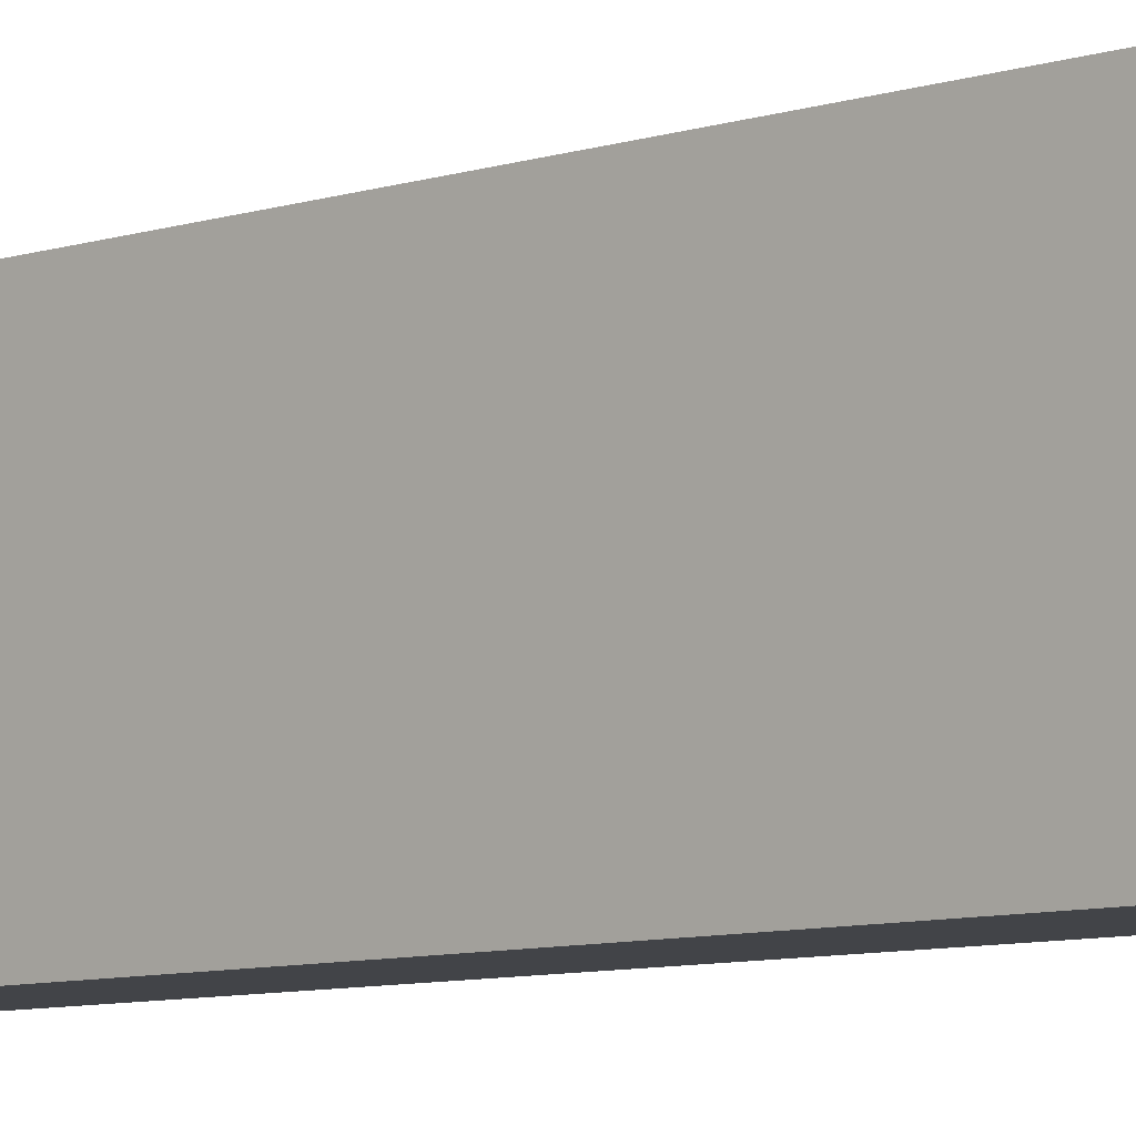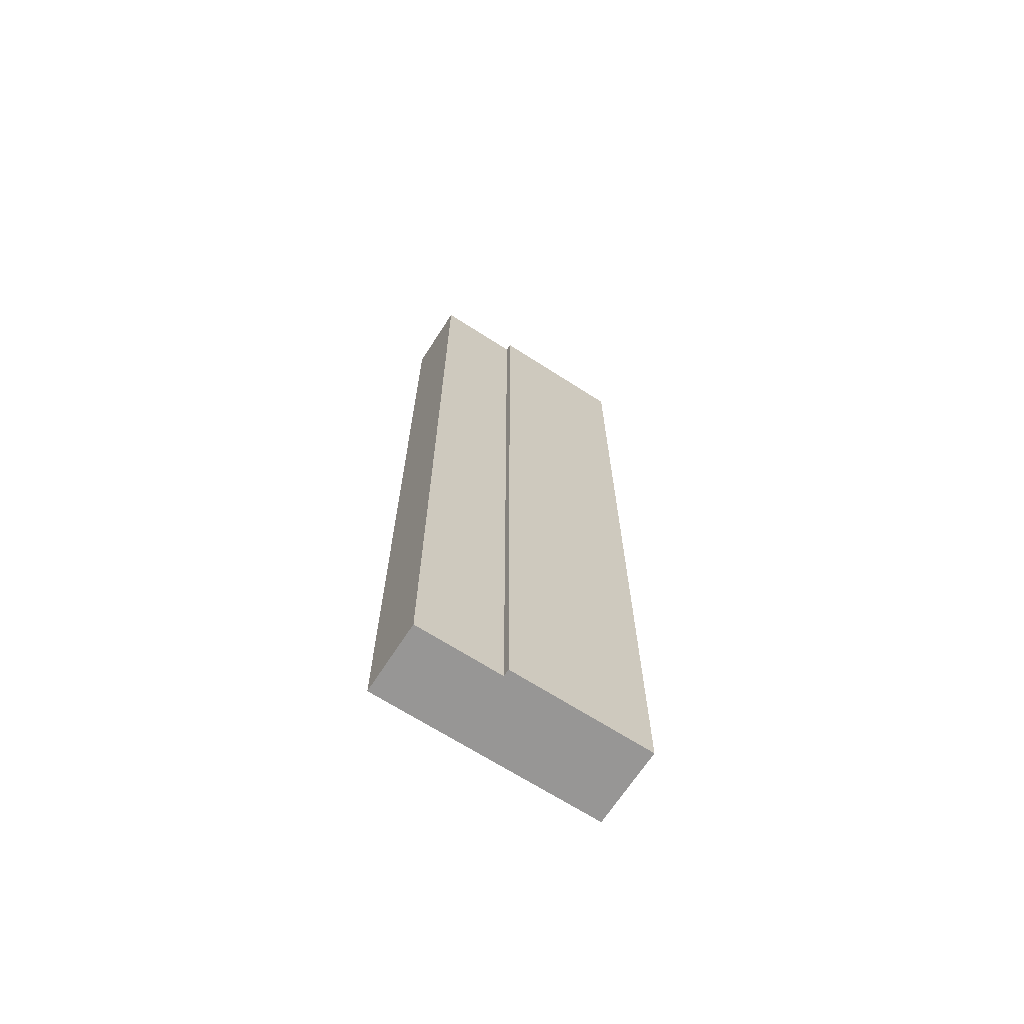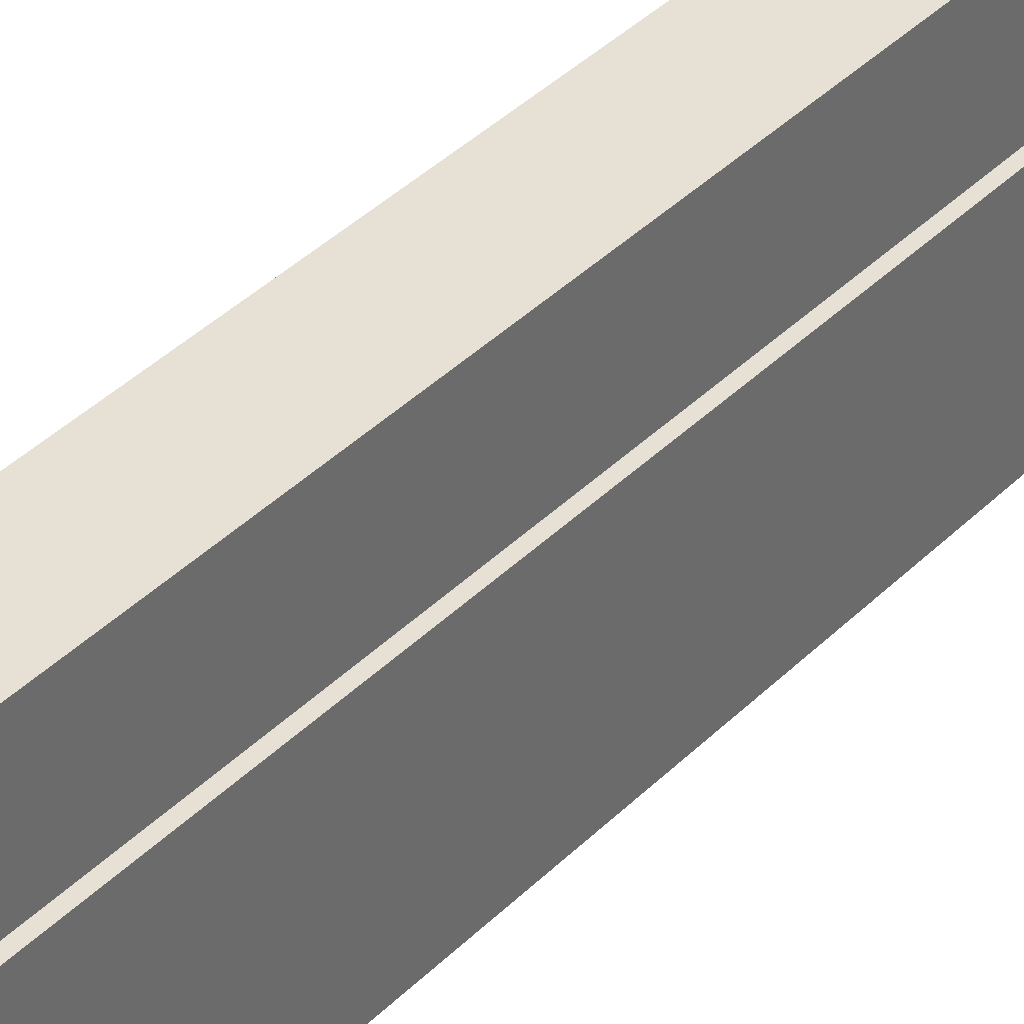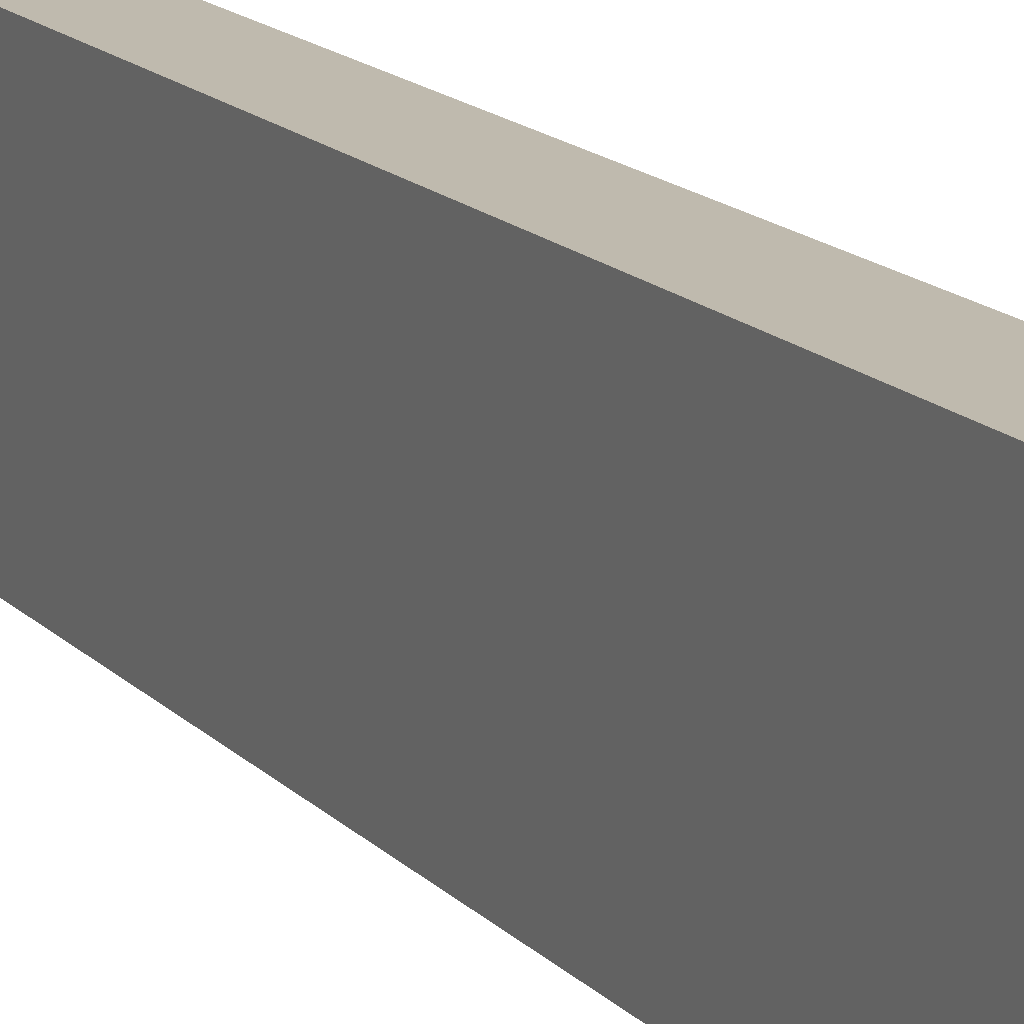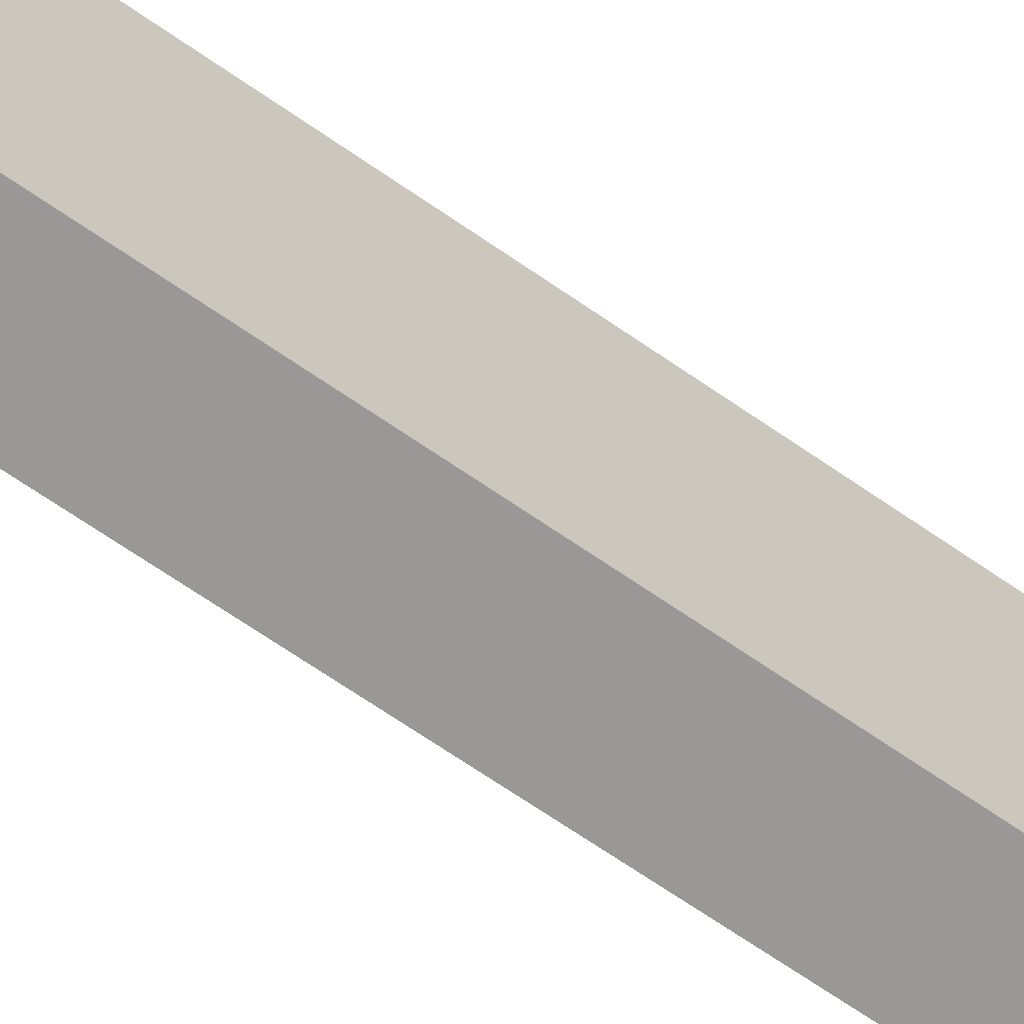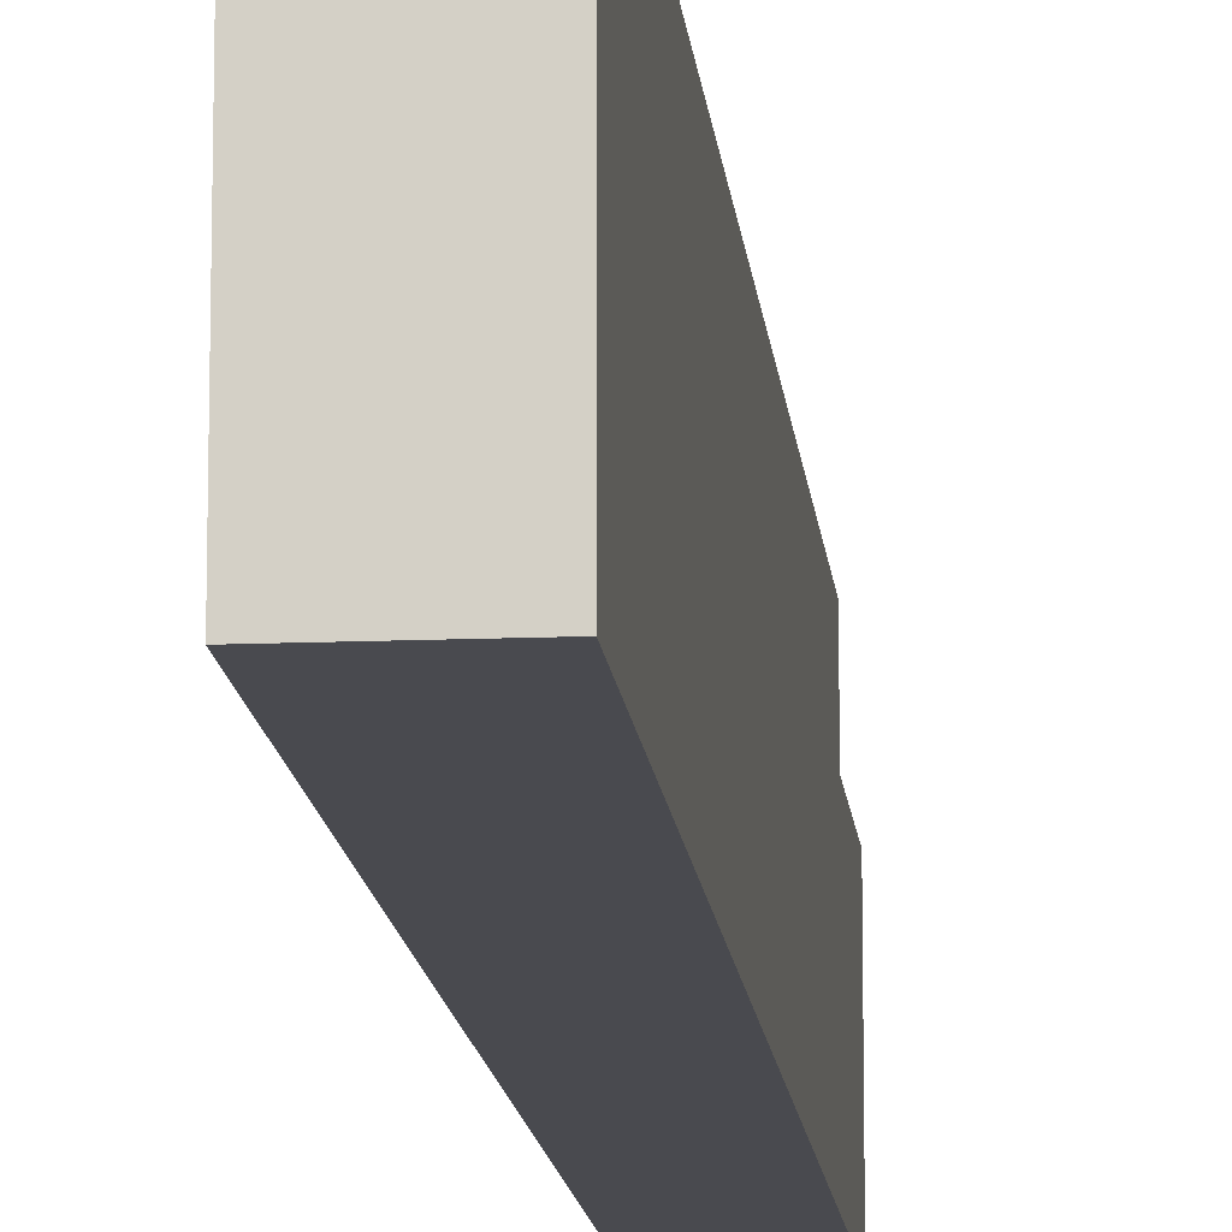
<metadata>
{"format":"obj","ext":"obj","renderer":"f3d","projection":"perspective","resolution":1024,"background":"white","views":[{"elev":-7.8,"azim":-47.1,"up":"+Y"},{"elev":-67.9,"azim":-122.8,"up":"+Z"},{"elev":39.0,"azim":-140.8,"up":"+Y"},{"elev":15.5,"azim":152.8,"up":"+Y"},{"elev":-68.6,"azim":55.3,"up":"+Y"},{"elev":-13.5,"azim":-174.6,"up":"+Y"}]}
</metadata>
<code>
o
v -0.55 -1.6 6.4
v -0.55 -1.6 -6.4
v -0.55 -1.2 6.4
v -0.55 -1.2 -6.4
v -0.55 -0.8 6.4
v -0.55 -0.8 -6.4
v -0.55 -0.4 6.4
v -0.55 -0.4 -6.4
v -0.55 0.4 6.4
v -0.55 0.4 -6.4
v -0.45 0.4 6.4
v -0.45 0.4 -6.4
v -0.45 0.8 6.4
v -0.45 0.8 -6.4
v -0.45 1.2 6.4
v -0.45 1.2 -6.4
v -0.45 1.6 6.4
v -0.45 1.6 -6.4
v 0.55 -1.6 6.4
v 0.55 -1.6 -6.4
v 0.55 -1.2 6.4
v 0.55 -1.2 -6.4
v 0.55 -0.8 6.4
v 0.55 -0.8 -6.4
v 0.55 -0.4 6.4
v 0.55 -0.4 -6.4
v 0.55 0.8 6.4
v 0.55 0.8 -6.4
v 0.55 1.2 6.4
v 0.55 1.2 -6.4
v 0.55 1.6 6.4
v 0.55 1.6 -6.4
v -0.55 -1.6 6.4
v -0.55 -1.2 6.4
v -0.55 -0.8 6.4
v -0.55 -0.4 6.4
v -0.55 0.4 6.4
v -0.45 0.4 6.4
v -0.45 0.8 6.4
v -0.45 1.2 6.4
v -0.45 1.6 6.4
v 0.55 -1.6 6.4
v 0.55 -1.2 6.4
v 0.55 -0.8 6.4
v 0.55 -0.4 6.4
v 0.55 0.8 6.4
v 0.55 1.2 6.4
v 0.55 1.6 6.4
v -0.55 -1.6 -6.4
v -0.55 -1.2 -6.4
v -0.55 -0.8 -6.4
v -0.55 -0.4 -6.4
v -0.55 0.4 -6.4
v -0.45 0.4 -6.4
v -0.45 0.8 -6.4
v -0.45 1.2 -6.4
v -0.45 1.6 -6.4
v 0.55 -1.6 -6.4
v 0.55 -1.2 -6.4
v 0.55 -0.8 -6.4
v 0.55 -0.4 -6.4
v 0.55 0.8 -6.4
v 0.55 1.2 -6.4
v 0.55 1.6 -6.4
v -0.55 -1.6 6.4
v 0.55 -1.6 6.4
v -0.55 -1.6 -6.4
v 0.55 -1.6 -6.4
v -0.55 0.4 6.4
v -0.45 0.4 6.4
v -0.55 0.4 -6.4
v -0.45 0.4 -6.4
v -0.45 1.6 6.4
v 0.55 1.6 6.4
v -0.45 1.6 -6.4
v 0.55 1.6 -6.4
f 3 2 1
f 4 2 3
f 5 4 3
f 6 4 5
f 7 6 5
f 8 6 7
f 9 8 7
f 10 8 9
f 13 12 11
f 14 12 13
f 15 14 13
f 16 14 15
f 17 16 15
f 18 16 17
f 19 20 21
f 21 20 22
f 21 22 23
f 23 22 24
f 23 24 25
f 25 24 26
f 25 26 27
f 27 26 28
f 27 28 29
f 29 28 30
f 29 30 31
f 31 30 32
f 38 37 36
f 42 34 33
f 43 35 34
f 43 34 42
f 44 36 35
f 44 35 43
f 45 38 36
f 45 36 44
f 45 39 38
f 46 40 39
f 46 39 45
f 47 41 40
f 47 40 46
f 48 41 47
f 52 53 54
f 49 50 58
f 50 51 59
f 58 50 59
f 51 52 60
f 59 51 60
f 52 54 61
f 60 52 61
f 54 55 61
f 55 56 62
f 61 55 62
f 56 57 63
f 62 56 63
f 63 57 64
f 67 66 65
f 68 66 67
f 69 70 71
f 71 70 72
f 73 74 75
f 75 74 76

</code>
